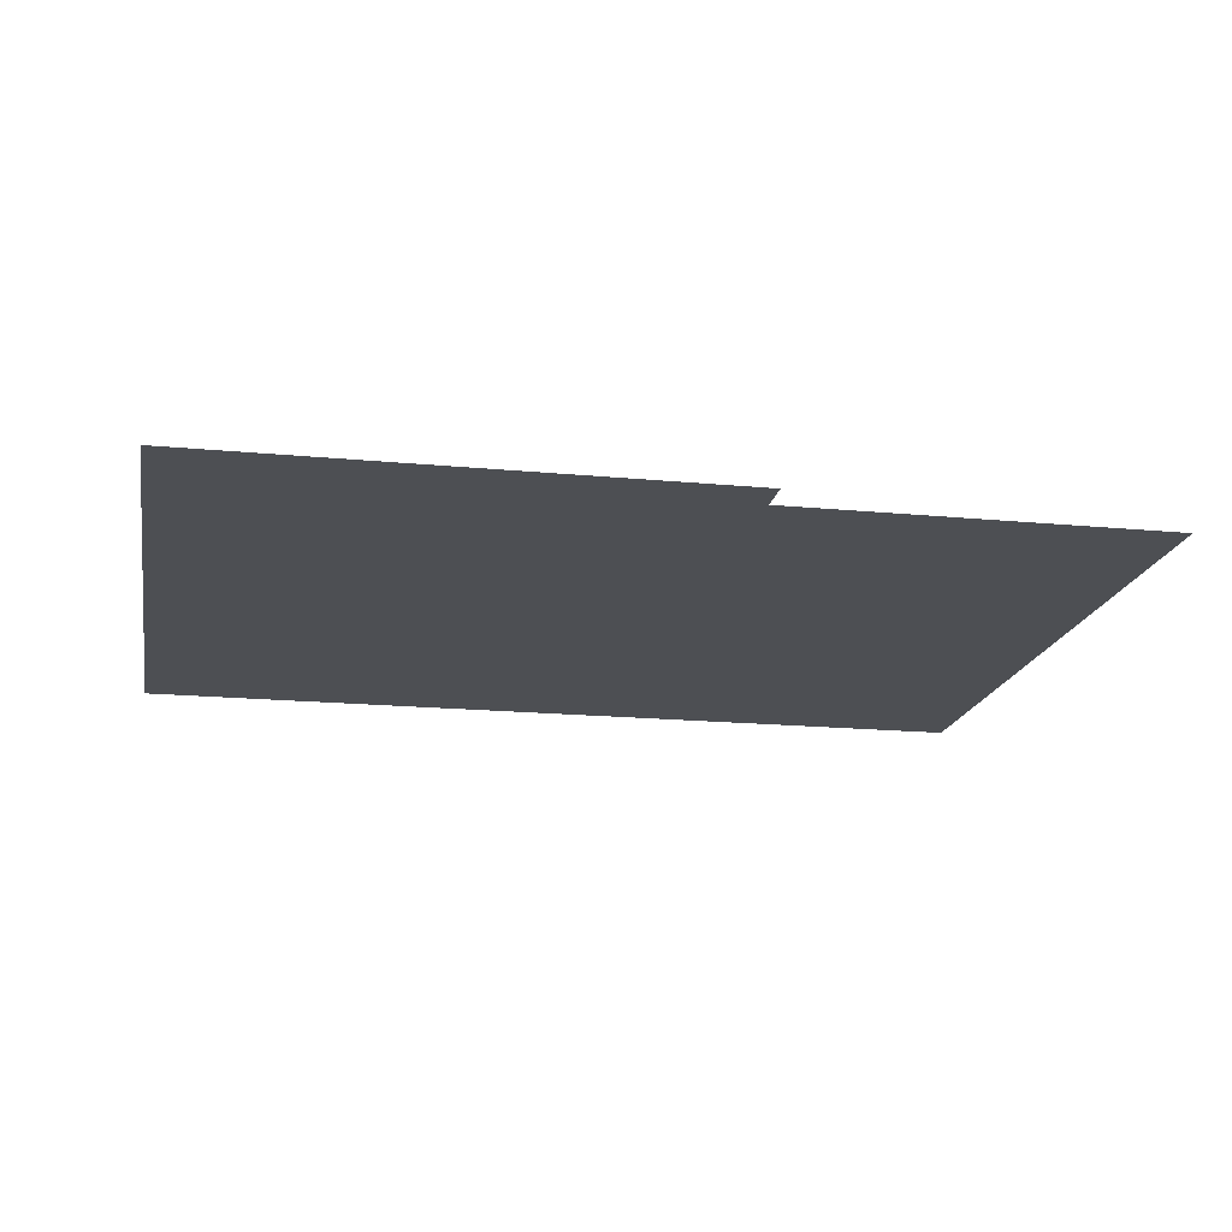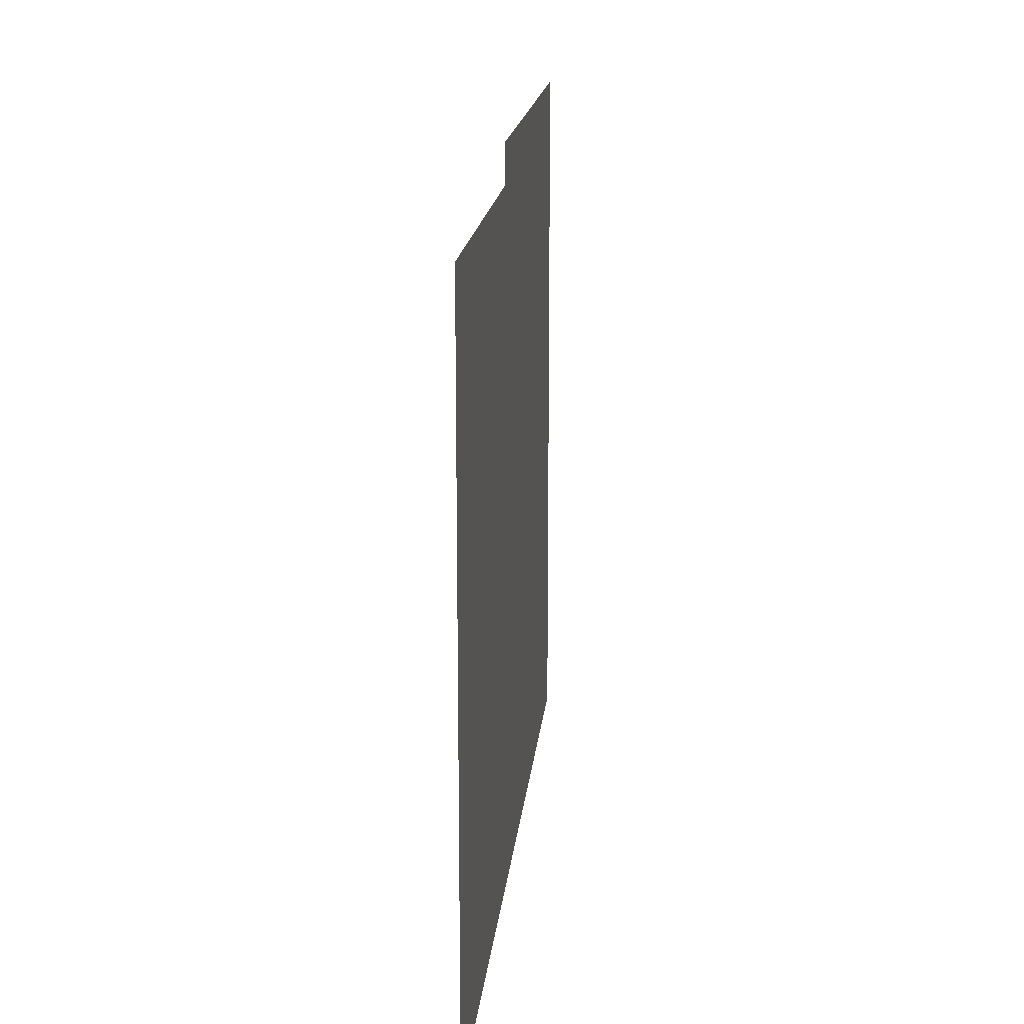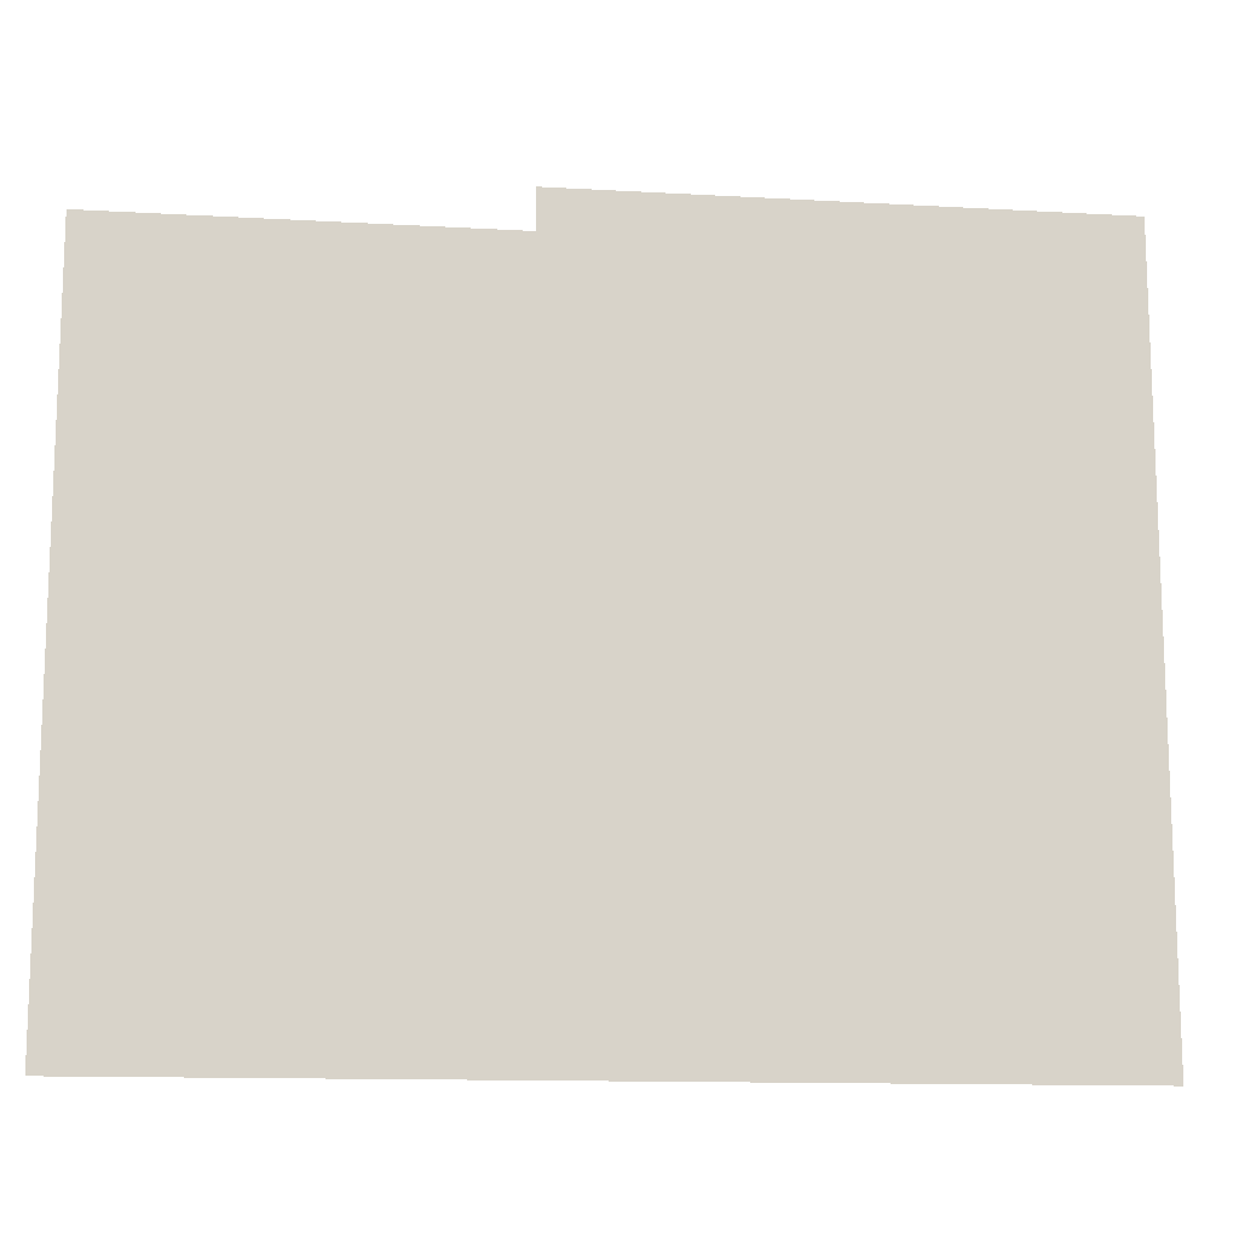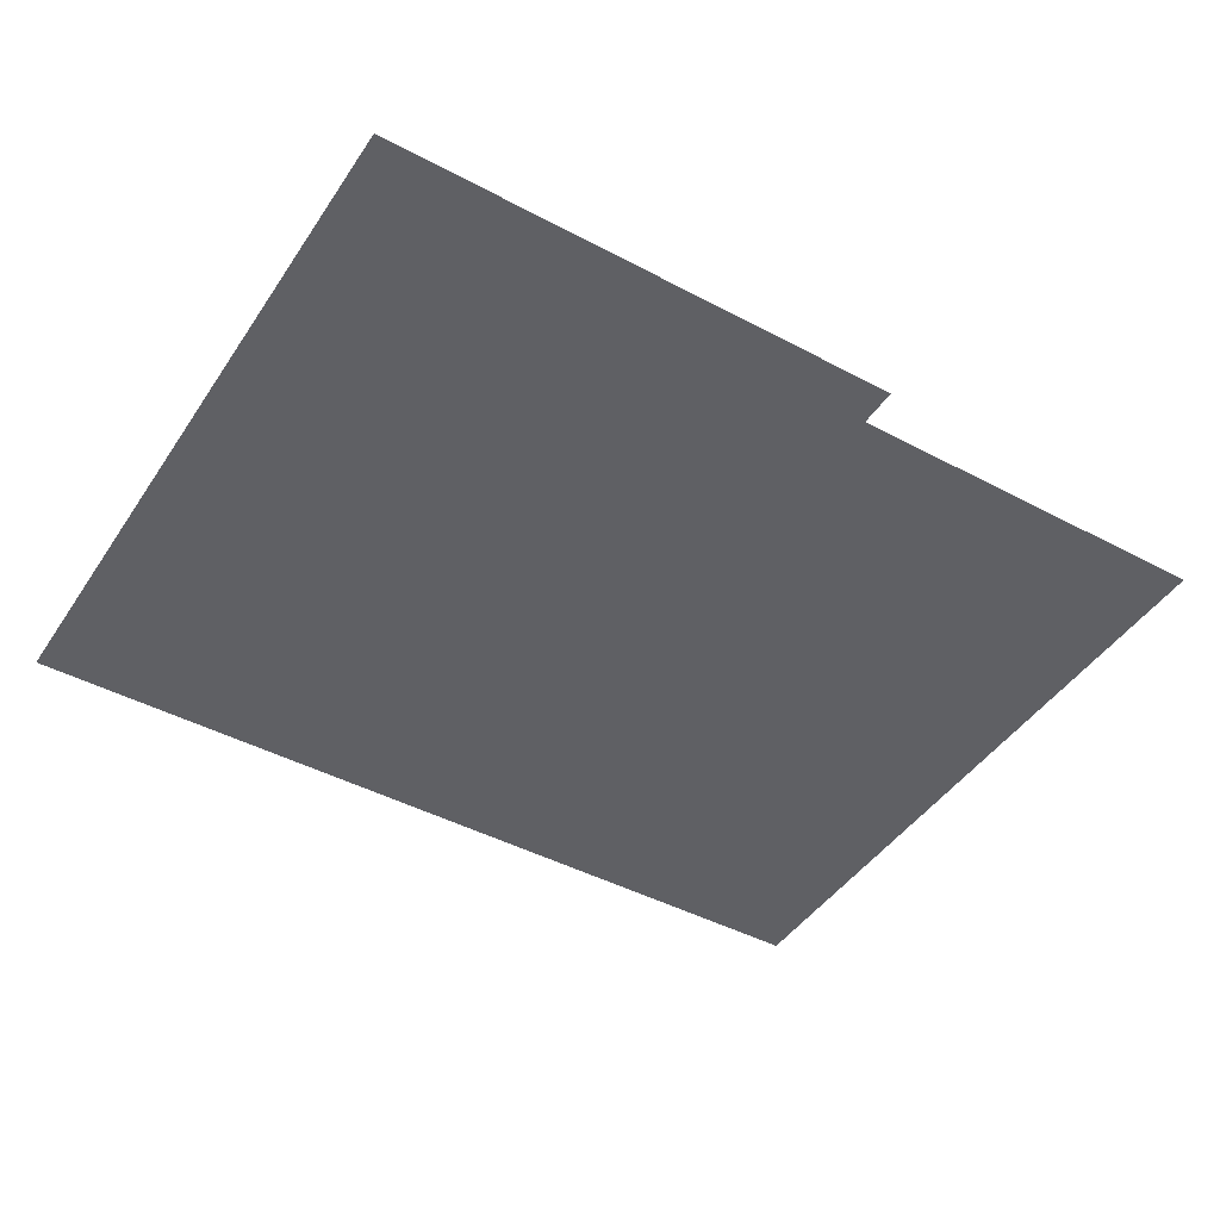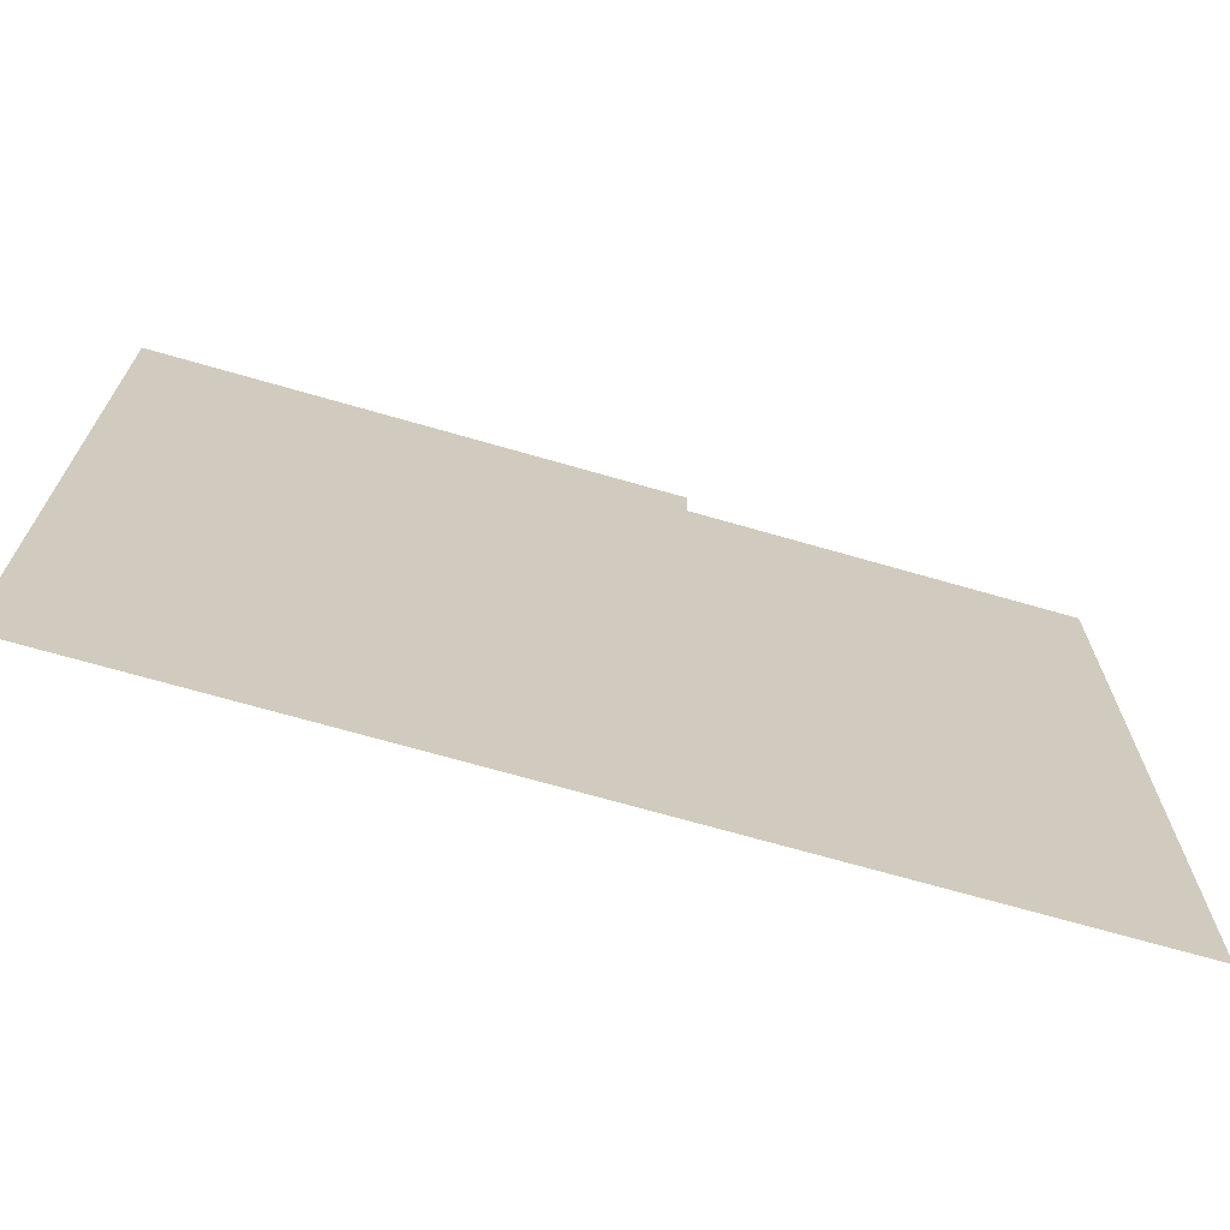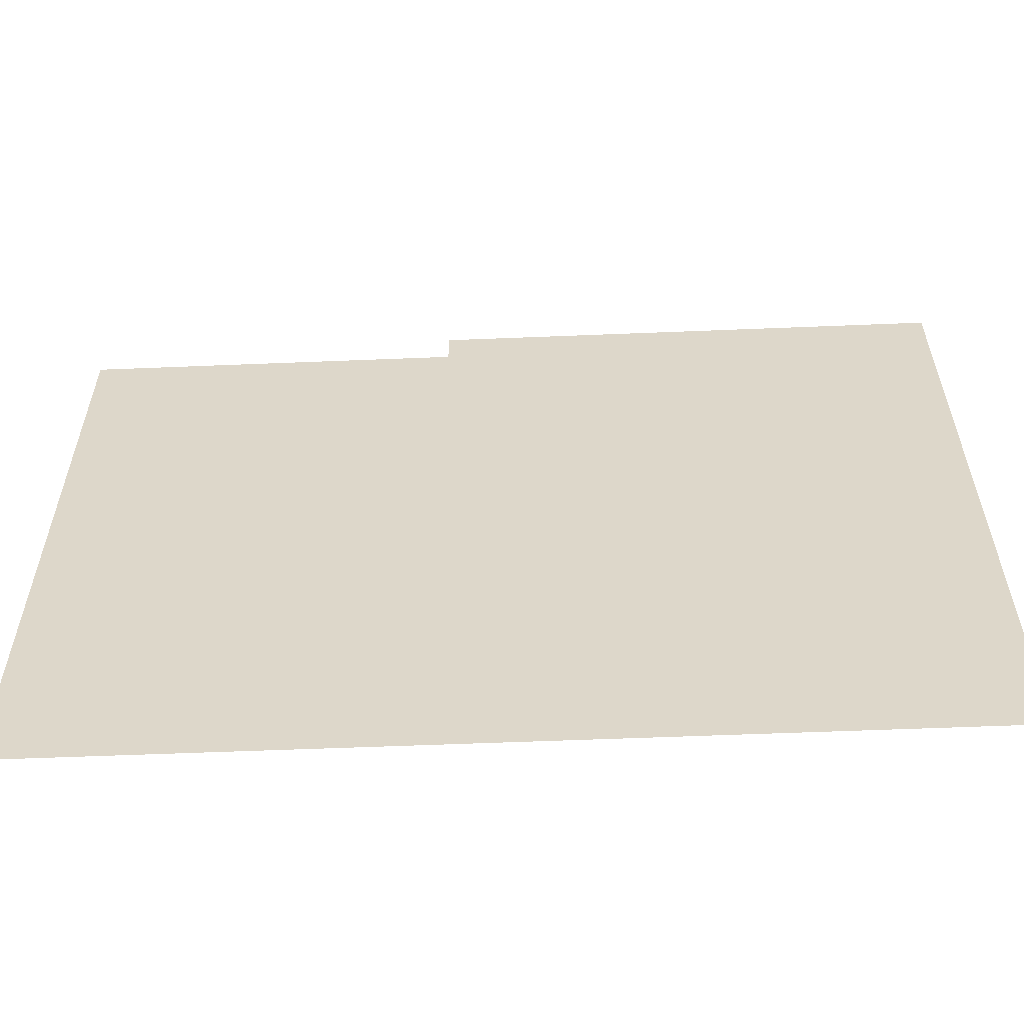
<metadata>
{"format":"obj","ext":"obj","renderer":"f3d","projection":"perspective","resolution":1024,"background":"white","views":[{"elev":-17.7,"azim":169.3,"up":"+Z"},{"elev":16.5,"azim":-84.6,"up":"+Y"},{"elev":-13.1,"azim":-7.4,"up":"+Y"},{"elev":-44.8,"azim":148.3,"up":"+Z"},{"elev":-69.6,"azim":163.9,"up":"+Y"},{"elev":-58.3,"azim":2.4,"up":"+Y"}]}
</metadata>
<code>
v 100 162.4 0
v 100 0 0
v -100 0 0
v -15.42 0 0
v -15.42 162.4 0
v -100 153.7 0
v -15.42 153.7 0
v 100 153.7 0
f 2 8 7 4
f 4 7 6 3
f 8 1 5 7

</code>
